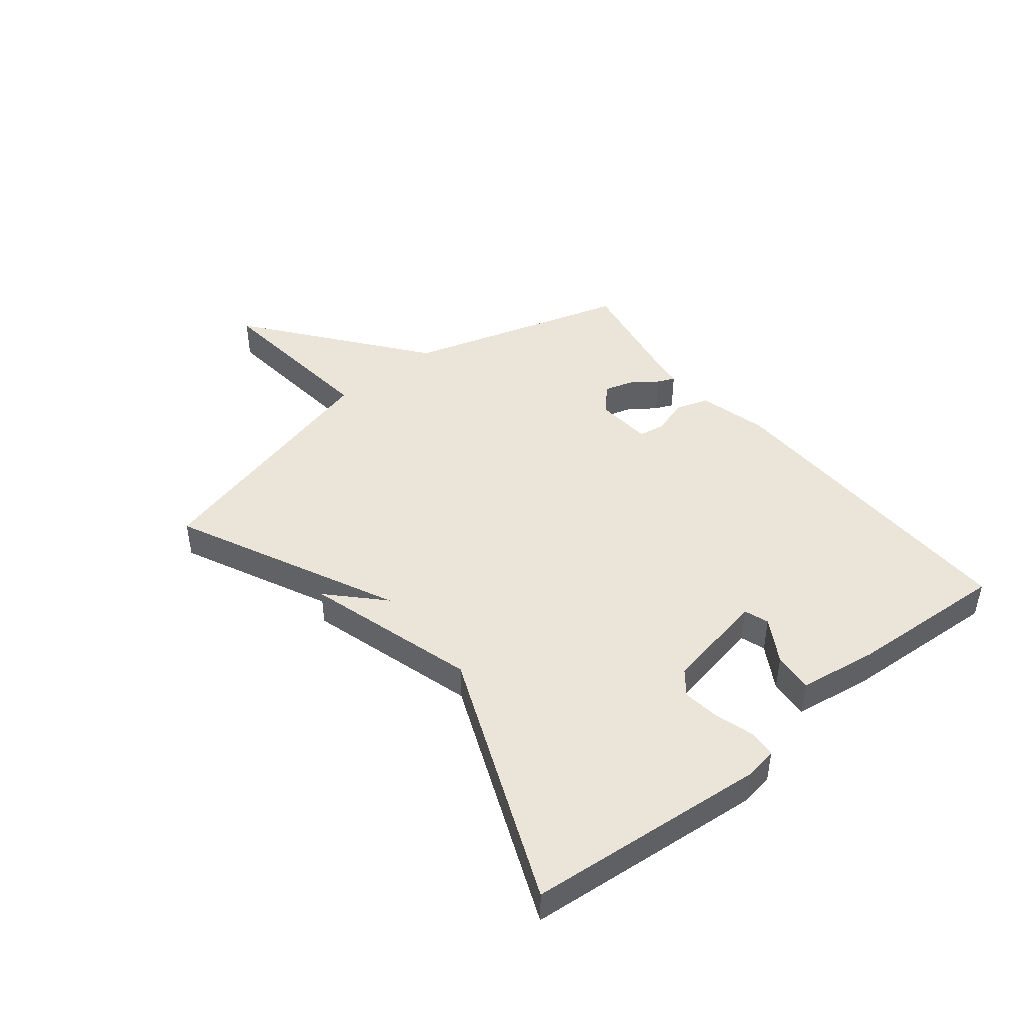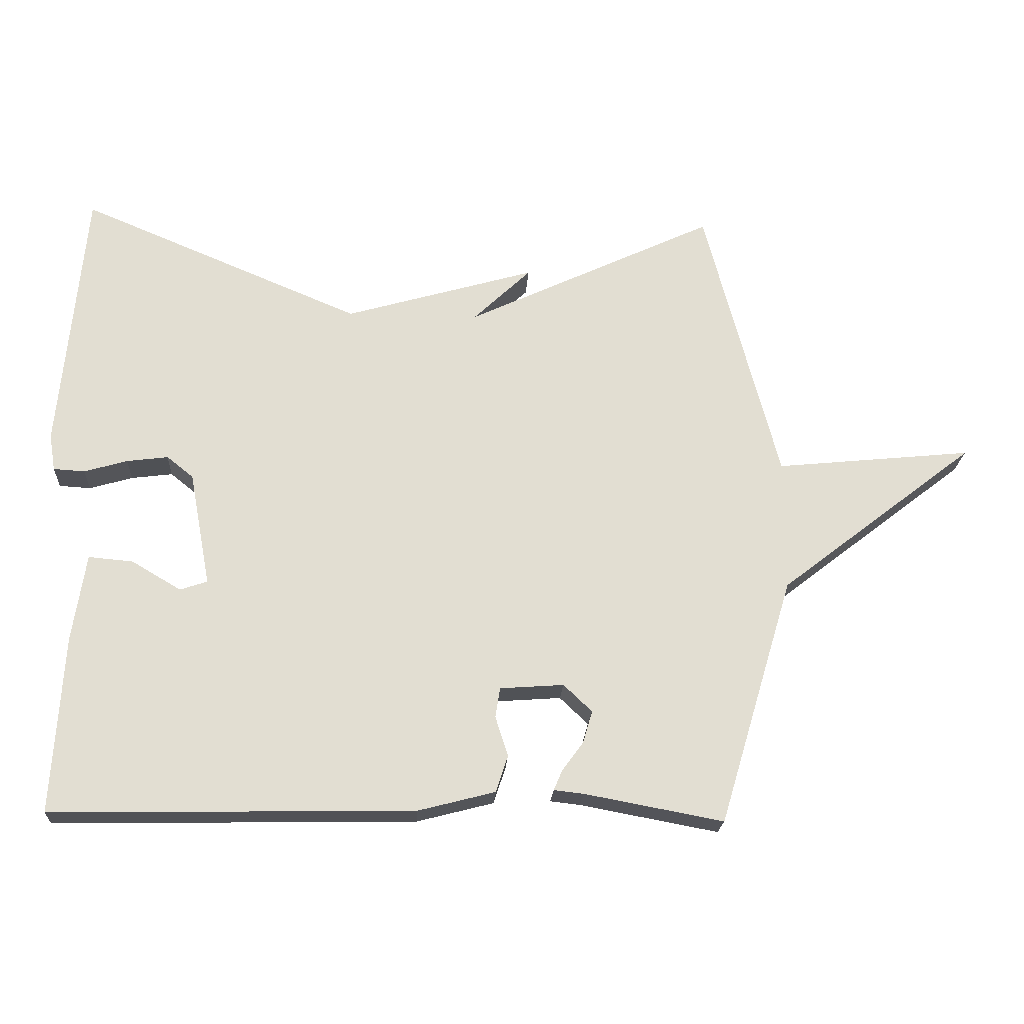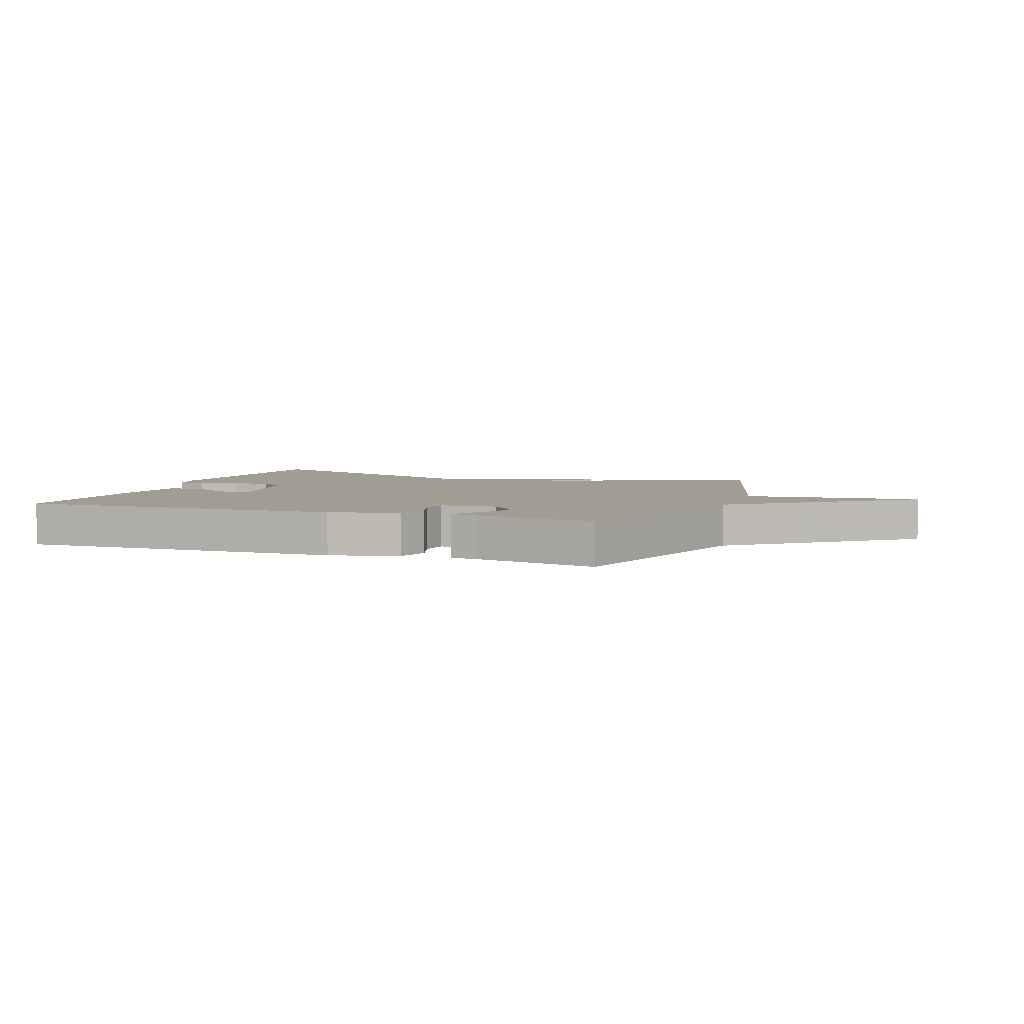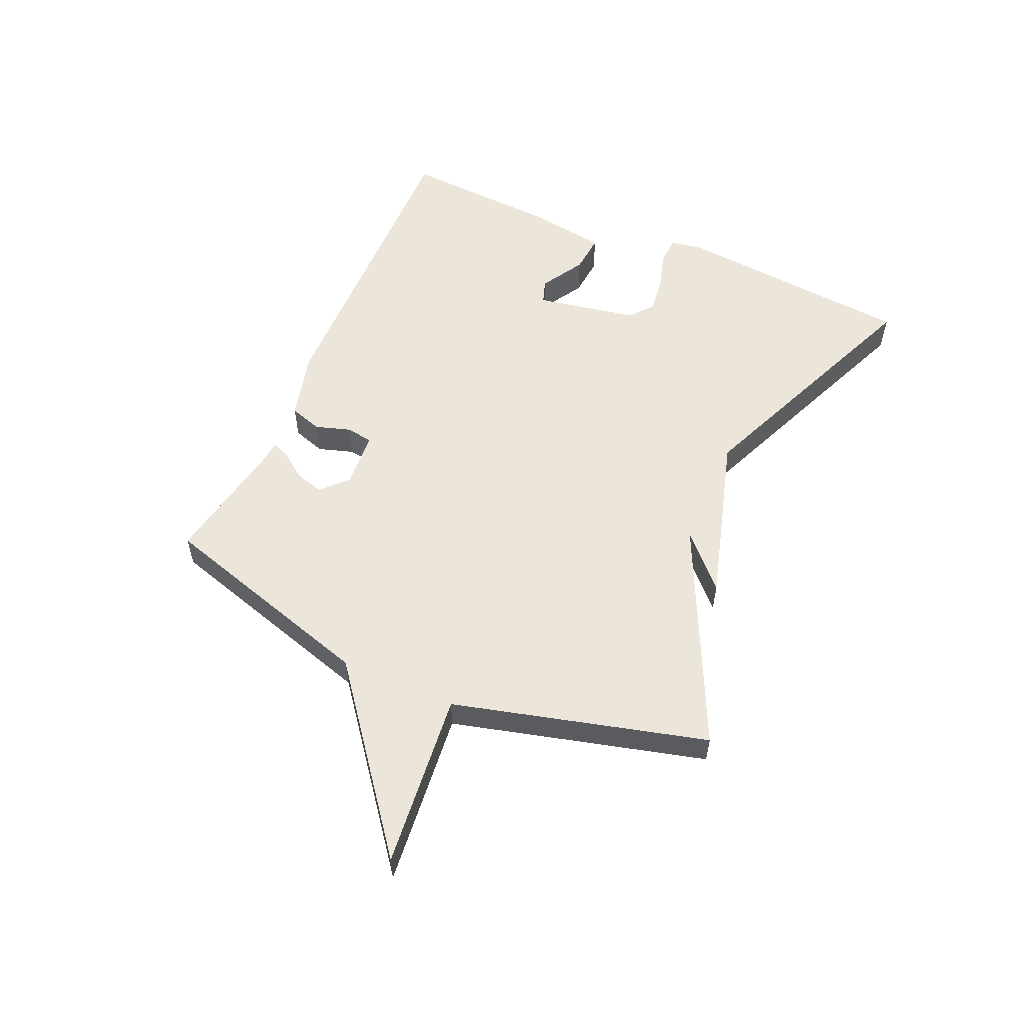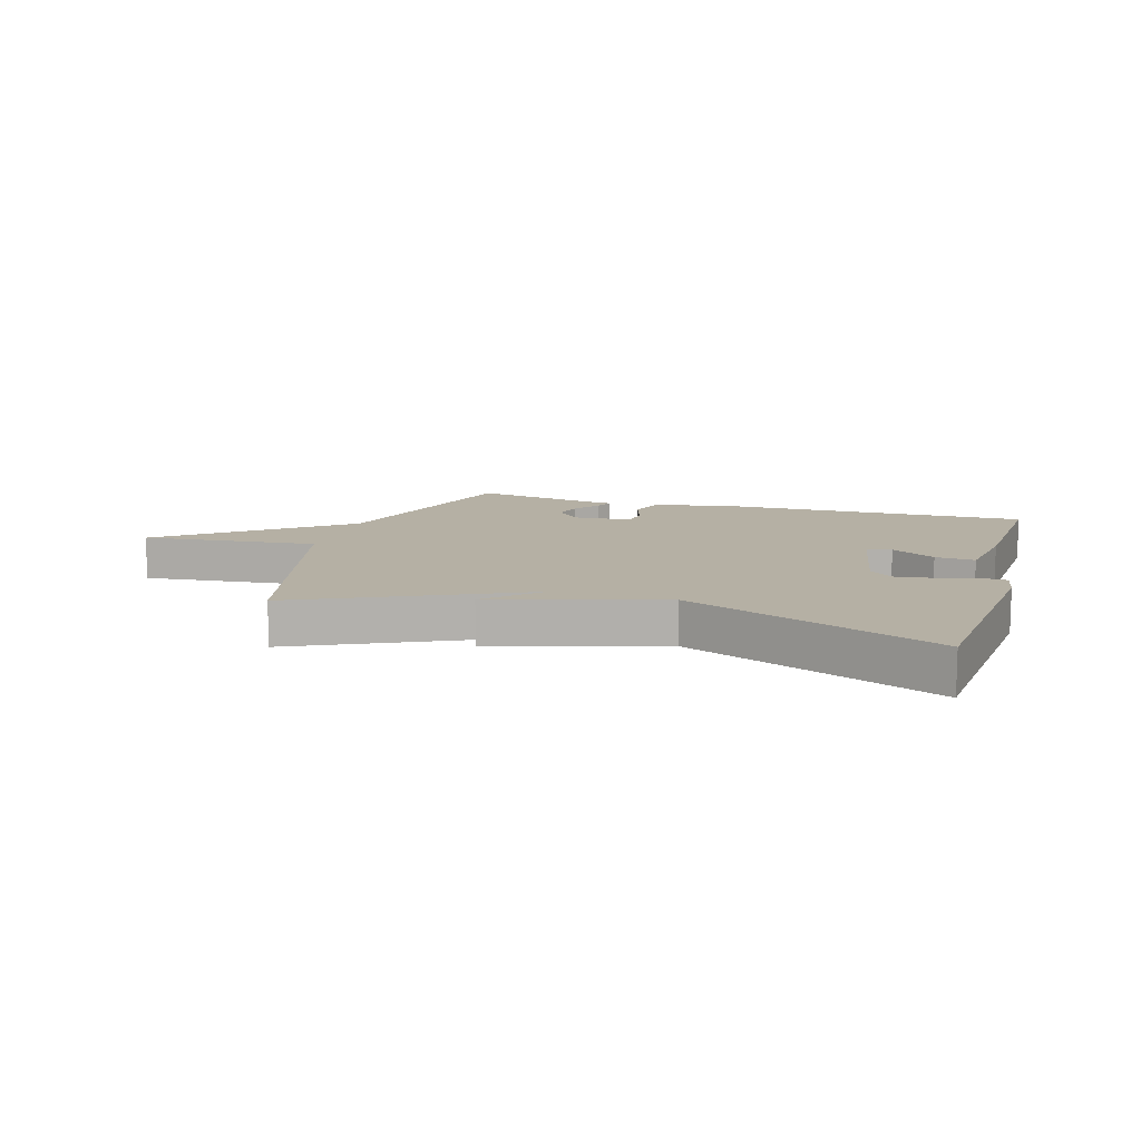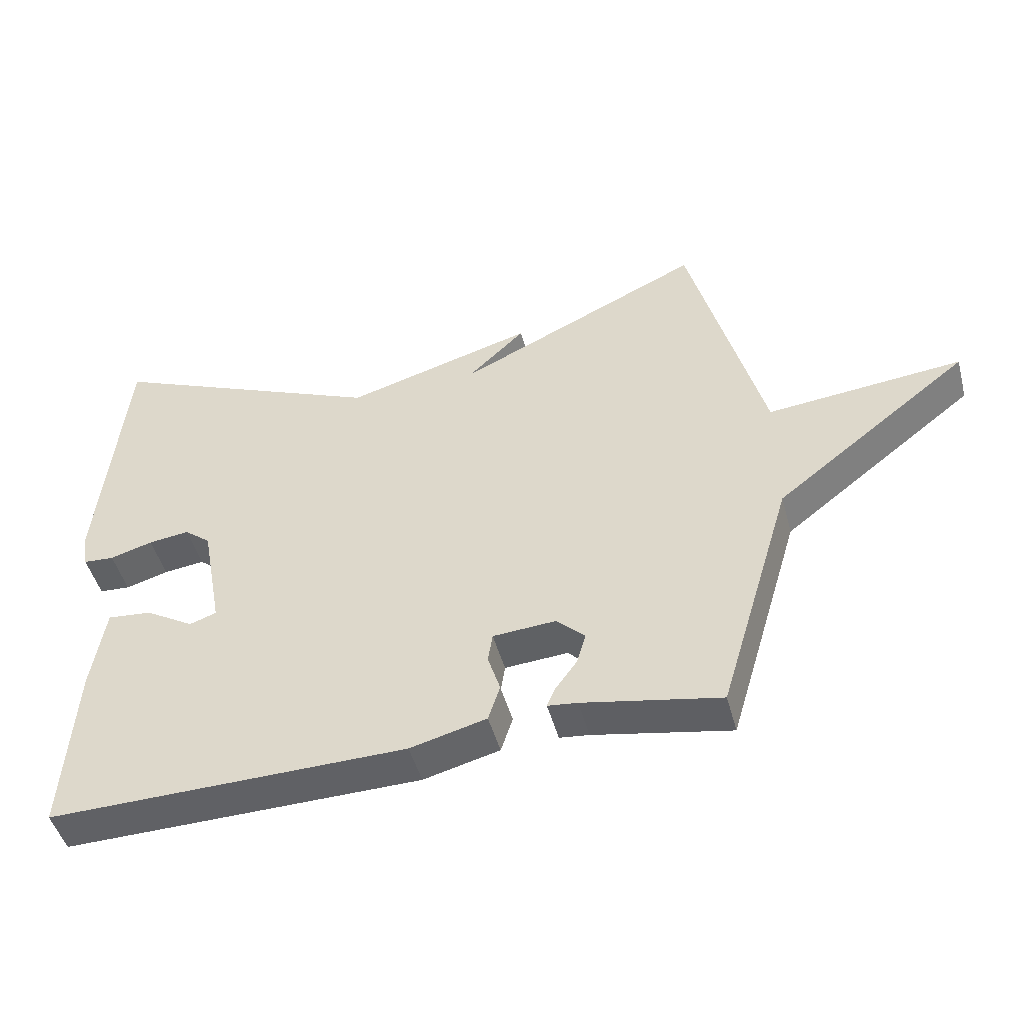
<metadata>
{"format":"obj","ext":"obj","renderer":"f3d","projection":"perspective","resolution":1024,"background":"white","views":[{"elev":45.1,"azim":51.0,"up":"+Y"},{"elev":-21.3,"azim":176.7,"up":"+Z"},{"elev":4.9,"azim":-160.3,"up":"+Y"},{"elev":55.5,"azim":-66.3,"up":"+Y"},{"elev":11.6,"azim":16.6,"up":"+Y"},{"elev":-47.4,"azim":-165.1,"up":"+Z"}]}
</metadata>
<code>
v -0.5 0.07 -0.5
v -0.612 0.07 -0.126
v -0.909 0.07 0.104
v -0.612 0.07 0.074
v -0.5 0.07 0.5
v -0.124 0.07 0.323
v -0.211 0.07 0.406
v 0.076 0.07 0.323
v 0.5 0.07 0.5
v 0.537 0.07 0.097
v 0.528 0.07 0.042
v 0.481 0.07 0.039
v 0.416 0.07 0.058
v 0.354 0.07 0.066
v 0.314 0.07 0.034
v 0.282 0.07 -0.138
v 0.323 0.07 -0.152
v 0.397 0.07 -0.108
v 0.464 0.07 -0.102
v 0.484 0.07 -0.233
v 0.5 0.07 -0.5
v -0.044 0.07 -0.49
v -0.16 0.07 -0.46
v -0.178 0.07 -0.405
v -0.159 0.07 -0.345
v -0.166 0.07 -0.3
v -0.262 0.07 -0.293
v -0.305 0.07 -0.334
v -0.291 0.07 -0.382
v -0.259 0.07 -0.426
v -0.246 0.07 -0.456
v -0.291 0.07 -0.461
v -0.5 0 -0.5
v -0.612 0 -0.126
v -0.909 0 0.104
v -0.612 0 0.074
v -0.5 0 0.5
v -0.124 0 0.323
v -0.211 0 0.406
v 0.076 0 0.323
v 0.5 0 0.5
v 0.537 0 0.097
v 0.528 0 0.042
v 0.481 0 0.039
v 0.416 0 0.058
v 0.354 0 0.066
v 0.314 0 0.034
v 0.282 0 -0.138
v 0.323 0 -0.152
v 0.397 0 -0.108
v 0.464 0 -0.102
v 0.484 0 -0.233
v 0.5 0 -0.5
v -0.044 0 -0.49
v -0.16 0 -0.46
v -0.178 0 -0.405
v -0.159 0 -0.345
v -0.166 0 -0.3
v -0.262 0 -0.293
v -0.305 0 -0.334
v -0.291 0 -0.382
v -0.259 0 -0.426
v -0.246 0 -0.456
v -0.291 0 -0.461
f 29 30 31 32
f 32 1 2
f 29 32 2
f 28 29 2
f 2 3 4
f 28 2 4
f 27 28 4
f 4 5 6
f 27 4 6
f 26 27 6
f 25 26 6
f 23 24 25
f 22 23 25
f 21 22 25
f 20 21 25
f 19 20 25
f 17 18 19
f 17 19 25
f 16 17 25
f 15 16 25 6
f 11 12 13
f 10 11 13
f 9 10 13
f 8 9 13
f 8 13 14
f 8 14 15
f 7 8 15
f 6 7 15
f 64 63 62 61
f 34 33 64
f 34 64 61
f 34 61 60
f 36 35 34
f 36 34 60
f 36 60 59
f 38 37 36
f 38 36 59
f 38 59 58
f 38 58 57
f 57 56 55
f 57 55 54
f 57 54 53
f 57 53 52
f 57 52 51
f 51 50 49
f 57 51 49
f 57 49 48
f 38 57 48 47
f 45 44 43
f 45 43 42
f 45 42 41
f 45 41 40
f 46 45 40
f 47 46 40
f 47 40 39
f 47 39 38
f 1 33 34 2
f 2 34 35 3
f 3 35 36 4
f 4 36 37 5
f 5 37 38 6
f 6 38 39 7
f 7 39 40 8
f 8 40 41 9
f 9 41 42 10
f 10 42 43 11
f 11 43 44 12
f 12 44 45 13
f 13 45 46 14
f 14 46 47 15
f 15 47 48 16
f 16 48 49 17
f 17 49 50 18
f 18 50 51 19
f 19 51 52 20
f 20 52 53 21
f 21 53 54 22
f 22 54 55 23
f 23 55 56 24
f 24 56 57 25
f 25 57 58 26
f 26 58 59 27
f 27 59 60 28
f 28 60 61 29
f 29 61 62 30
f 30 62 63 31
f 31 63 64 32
f 32 64 33 1

</code>
